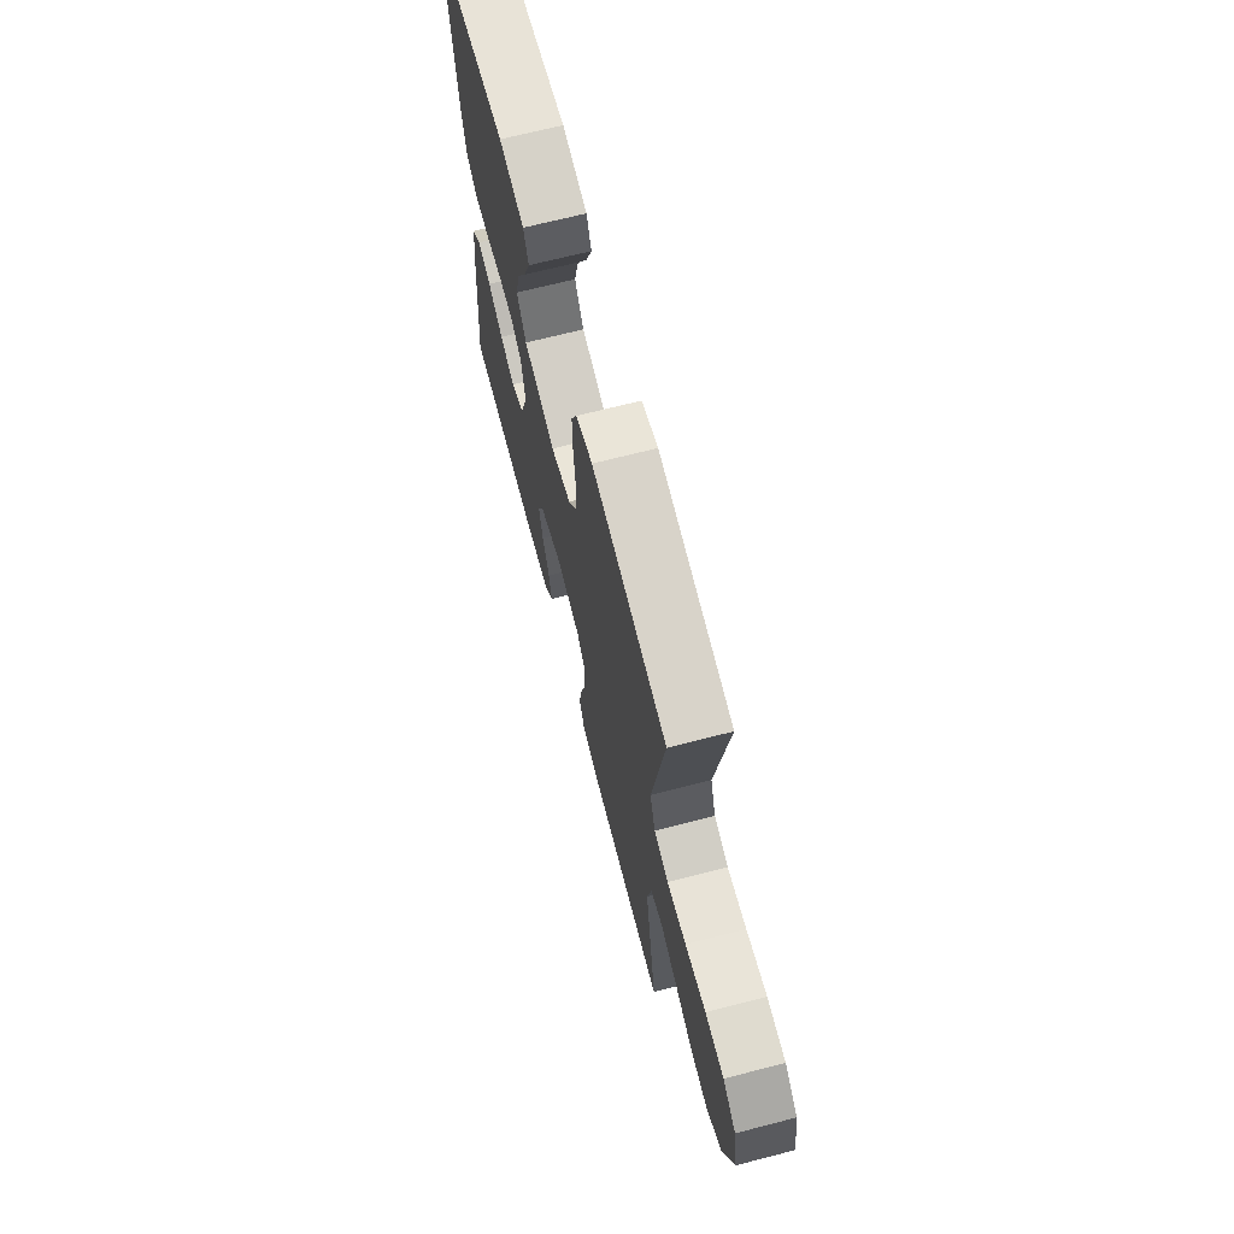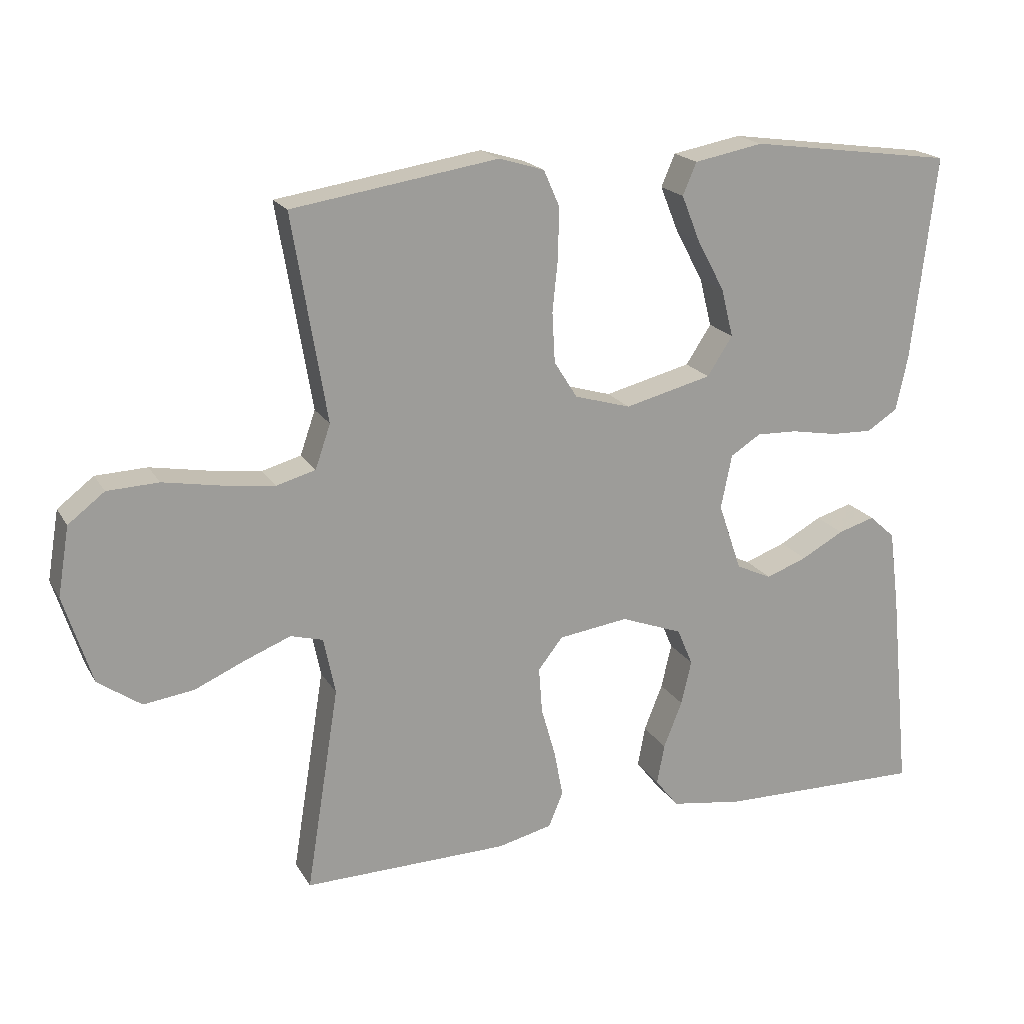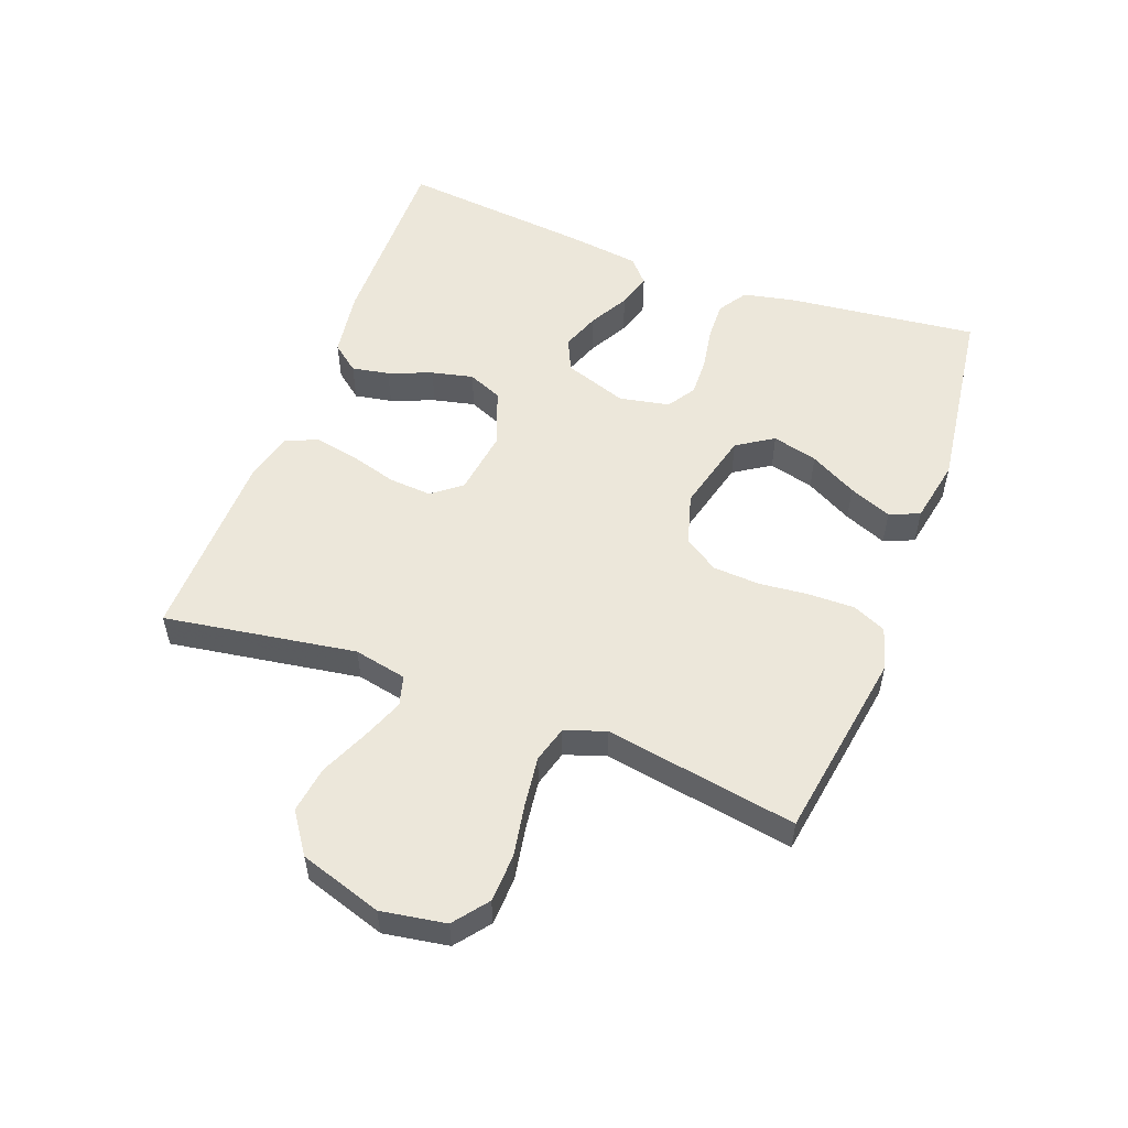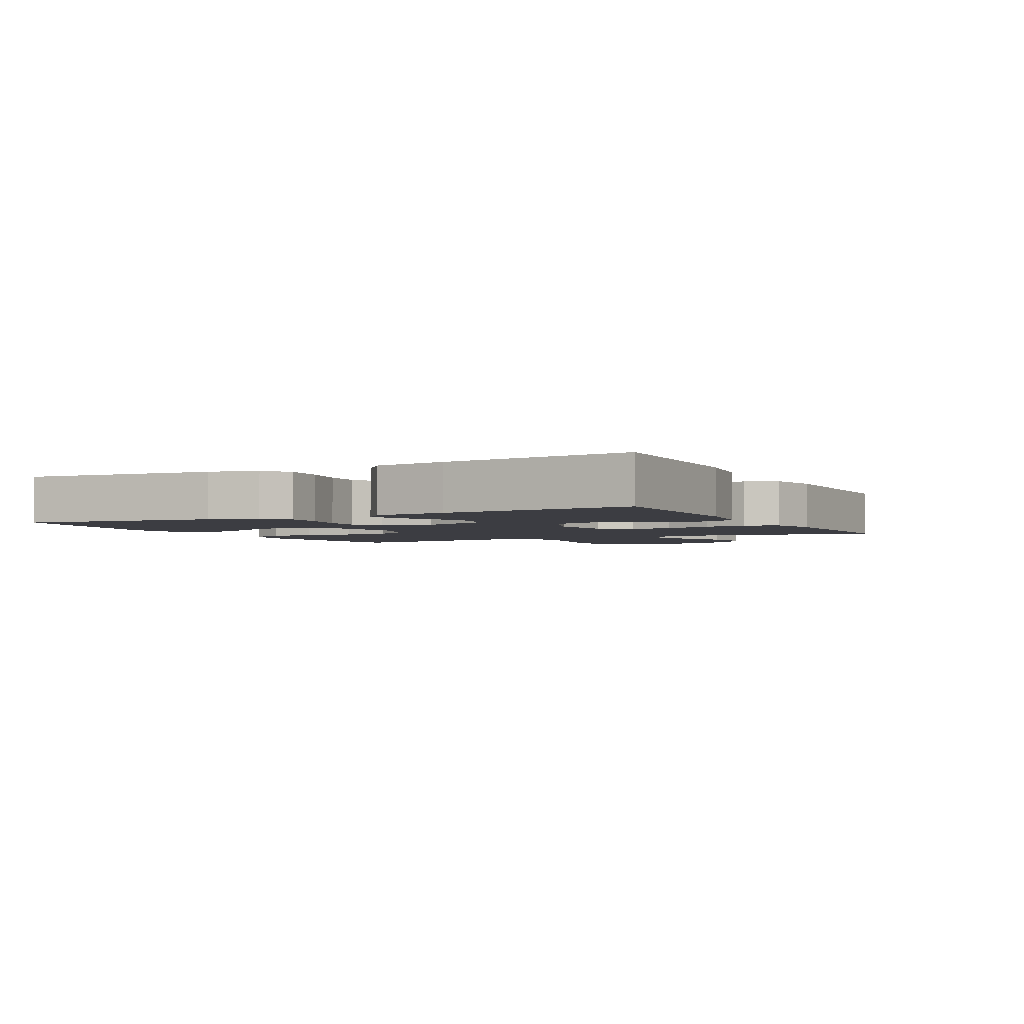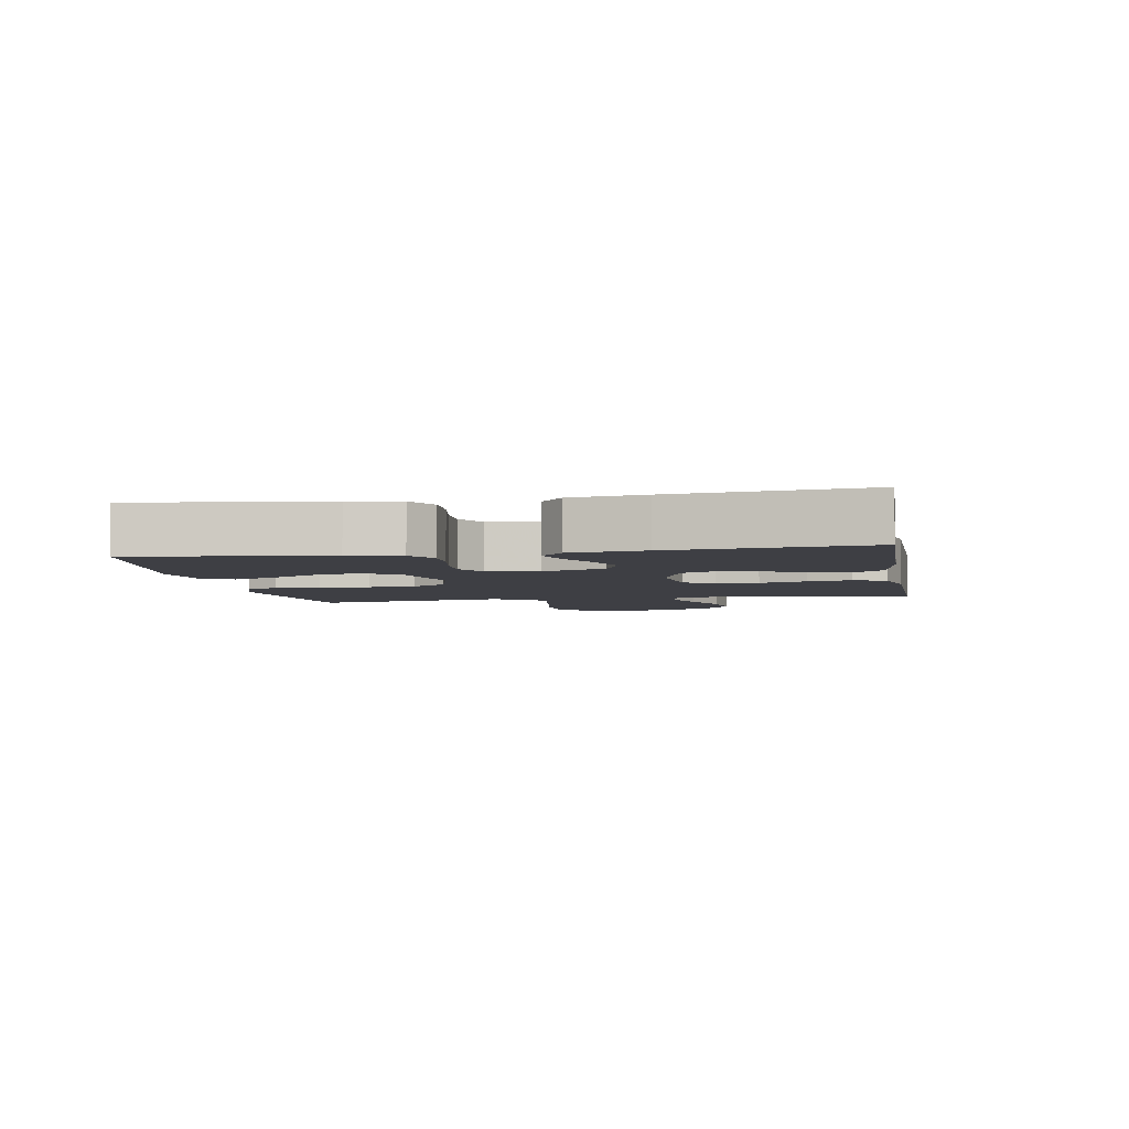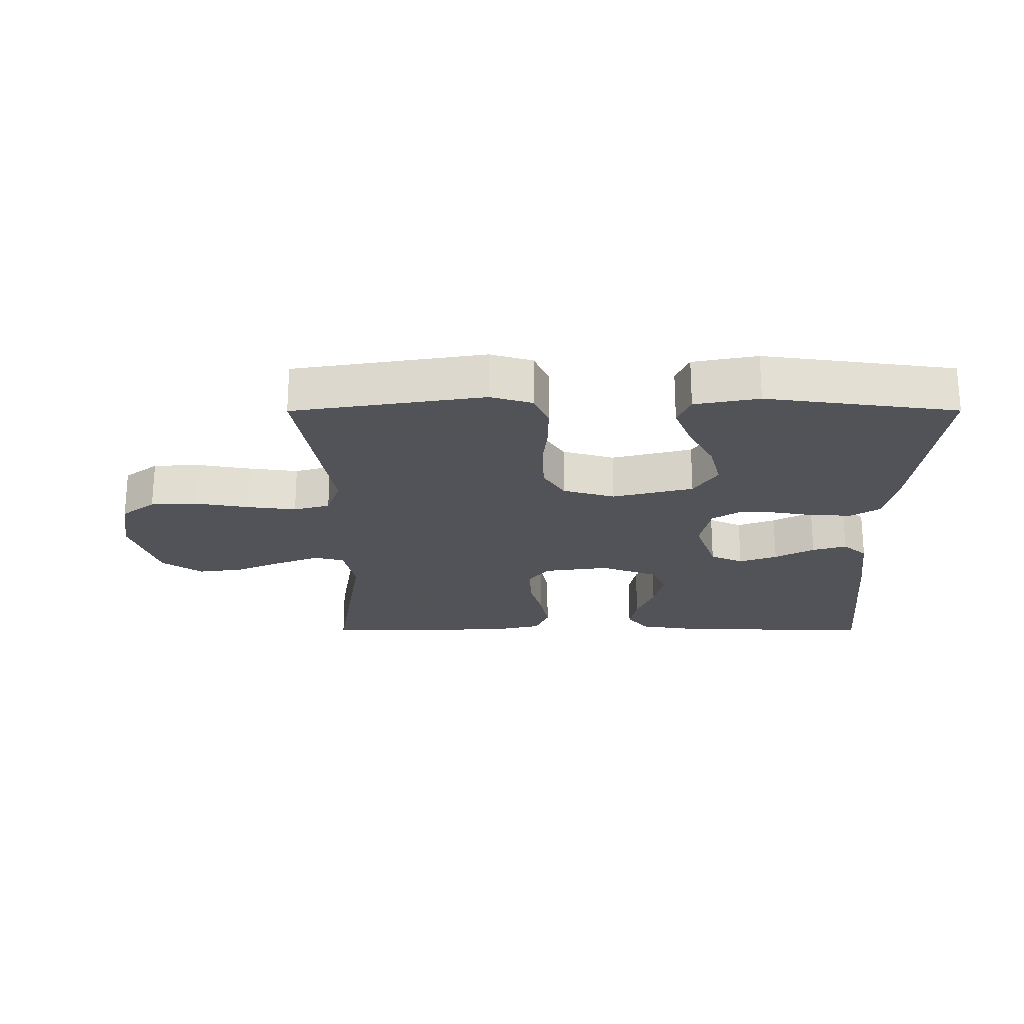
<metadata>
{"format":"obj","ext":"obj","renderer":"f3d","projection":"perspective","resolution":1024,"background":"white","views":[{"elev":68.2,"azim":-104.5,"up":"+Z"},{"elev":19.2,"azim":-22.0,"up":"+Z"},{"elev":54.0,"azim":-69.3,"up":"+Y"},{"elev":-2.9,"azim":117.4,"up":"+Y"},{"elev":-4.5,"azim":100.1,"up":"+Y"},{"elev":-22.5,"azim":0.1,"up":"+Y"}]}
</metadata>
<code>
v 0.5 0.07 0.5
v 0.465 0.07 0.2
v 0.448 0.07 0.12
v 0.403 0.07 0.091
v 0.342 0.07 0.093
v 0.275 0.07 0.105
v 0.215 0.07 0.107
v 0.171 0.07 0.079
v 0.155 0.07 0
v 0.189 0.07 -0.099
v 0.241 0.07 -0.123
v 0.301 0.07 -0.101
v 0.363 0.07 -0.067
v 0.417 0.07 -0.051
v 0.455 0.07 -0.085
v 0.47 0.07 -0.2
v 0.5 0.07 -0.5
v 0.2 0.07 -0.495
v 0.094 0.07 -0.479
v 0.06 0.07 -0.436
v 0.071 0.07 -0.377
v 0.098 0.07 -0.309
v 0.113 0.07 -0.244
v 0.09 0.07 -0.19
v 0 0.07 -0.156
v -0.102 0.07 -0.17
v -0.138 0.07 -0.216
v -0.133 0.07 -0.283
v -0.112 0.07 -0.357
v -0.099 0.07 -0.425
v -0.12 0.07 -0.476
v -0.2 0.07 -0.495
v -0.5 0.07 -0.5
v -0.452 0.07 -0.2
v -0.469 0.07 -0.117
v -0.516 0.07 -0.104
v -0.582 0.07 -0.13
v -0.657 0.07 -0.163
v -0.73 0.07 -0.173
v -0.793 0.07 -0.129
v -0.834 0.07 0
v -0.817 0.07 0.101
v -0.764 0.07 0.142
v -0.689 0.07 0.145
v -0.606 0.07 0.13
v -0.529 0.07 0.12
v -0.472 0.07 0.136
v -0.45 0.07 0.2
v -0.5 0.07 0.5
v -0.2 0.07 0.547
v -0.134 0.07 0.527
v -0.111 0.07 0.475
v -0.112 0.07 0.403
v -0.12 0.07 0.325
v -0.116 0.07 0.252
v -0.082 0.07 0.198
v 0 0.07 0.174
v 0.127 0.07 0.206
v 0.164 0.07 0.263
v 0.146 0.07 0.334
v 0.106 0.07 0.408
v 0.079 0.07 0.475
v 0.099 0.07 0.522
v 0.2 0.07 0.541
v 0.5 0 0.5
v 0.465 0 0.2
v 0.448 0 0.12
v 0.403 0 0.091
v 0.342 0 0.093
v 0.275 0 0.105
v 0.215 0 0.107
v 0.171 0 0.079
v 0.155 0 0
v 0.189 0 -0.099
v 0.241 0 -0.123
v 0.301 0 -0.101
v 0.363 0 -0.067
v 0.417 0 -0.051
v 0.455 0 -0.085
v 0.47 0 -0.2
v 0.5 0 -0.5
v 0.2 0 -0.495
v 0.094 0 -0.479
v 0.06 0 -0.436
v 0.071 0 -0.377
v 0.098 0 -0.309
v 0.113 0 -0.244
v 0.09 0 -0.19
v 0 0 -0.156
v -0.102 0 -0.17
v -0.138 0 -0.216
v -0.133 0 -0.283
v -0.112 0 -0.357
v -0.099 0 -0.425
v -0.12 0 -0.476
v -0.2 0 -0.495
v -0.5 0 -0.5
v -0.452 0 -0.2
v -0.469 0 -0.117
v -0.516 0 -0.104
v -0.582 0 -0.13
v -0.657 0 -0.163
v -0.73 0 -0.173
v -0.793 0 -0.129
v -0.834 0 0
v -0.817 0 0.101
v -0.764 0 0.142
v -0.689 0 0.145
v -0.606 0 0.13
v -0.529 0 0.12
v -0.472 0 0.136
v -0.45 0 0.2
v -0.5 0 0.5
v -0.2 0 0.547
v -0.134 0 0.527
v -0.111 0 0.475
v -0.112 0 0.403
v -0.12 0 0.325
v -0.116 0 0.252
v -0.082 0 0.198
v 0 0 0.174
v 0.127 0 0.206
v 0.164 0 0.263
v 0.146 0 0.334
v 0.106 0 0.408
v 0.079 0 0.475
v 0.099 0 0.522
v 0.2 0 0.541
f 4 5 6
f 3 4 6
f 2 3 6
f 1 2 6
f 64 1 6
f 63 64 6
f 62 63 6
f 61 62 6
f 60 61 6
f 59 60 6 7
f 58 59 7 8
f 57 58 8 9
f 56 57 9 10
f 52 53 54
f 51 52 54
f 50 51 54
f 49 50 54
f 48 49 54
f 47 48 54 55
f 43 44 45
f 42 43 45
f 41 42 45
f 40 41 45
f 39 40 45
f 38 39 45
f 37 38 45
f 36 37 45 46
f 35 36 46 47
f 32 33 34
f 31 32 34
f 30 31 34
f 29 30 34
f 28 29 34
f 34 35 47
f 28 34 47
f 27 28 47
f 20 21 22
f 19 20 22
f 18 19 22
f 17 18 22
f 16 17 22
f 15 16 22
f 14 15 22
f 13 14 22
f 12 13 22
f 11 12 22 23
f 10 11 23 24
f 47 55 56
f 27 47 56
f 26 27 56
f 25 26 56 10
f 10 24 25
f 70 69 68
f 70 68 67
f 70 67 66
f 70 66 65
f 70 65 128
f 70 128 127
f 70 127 126
f 70 126 125
f 70 125 124
f 71 70 124 123
f 72 71 123 122
f 73 72 122 121
f 74 73 121 120
f 118 117 116
f 118 116 115
f 118 115 114
f 118 114 113
f 118 113 112
f 119 118 112 111
f 109 108 107
f 109 107 106
f 109 106 105
f 109 105 104
f 109 104 103
f 109 103 102
f 109 102 101
f 110 109 101 100
f 111 110 100 99
f 98 97 96
f 98 96 95
f 98 95 94
f 98 94 93
f 98 93 92
f 111 99 98
f 111 98 92
f 111 92 91
f 86 85 84
f 86 84 83
f 86 83 82
f 86 82 81
f 86 81 80
f 86 80 79
f 86 79 78
f 86 78 77
f 86 77 76
f 87 86 76 75
f 88 87 75 74
f 120 119 111
f 120 111 91
f 120 91 90
f 74 120 90 89
f 89 88 74
f 1 65 66 2
f 2 66 67 3
f 3 67 68 4
f 4 68 69 5
f 5 69 70 6
f 6 70 71 7
f 7 71 72 8
f 8 72 73 9
f 9 73 74 10
f 10 74 75 11
f 11 75 76 12
f 12 76 77 13
f 13 77 78 14
f 14 78 79 15
f 15 79 80 16
f 16 80 81 17
f 17 81 82 18
f 18 82 83 19
f 19 83 84 20
f 20 84 85 21
f 21 85 86 22
f 22 86 87 23
f 23 87 88 24
f 24 88 89 25
f 25 89 90 26
f 26 90 91 27
f 27 91 92 28
f 28 92 93 29
f 29 93 94 30
f 30 94 95 31
f 31 95 96 32
f 32 96 97 33
f 33 97 98 34
f 34 98 99 35
f 35 99 100 36
f 36 100 101 37
f 37 101 102 38
f 38 102 103 39
f 39 103 104 40
f 40 104 105 41
f 41 105 106 42
f 42 106 107 43
f 43 107 108 44
f 44 108 109 45
f 45 109 110 46
f 46 110 111 47
f 47 111 112 48
f 48 112 113 49
f 49 113 114 50
f 50 114 115 51
f 51 115 116 52
f 52 116 117 53
f 53 117 118 54
f 54 118 119 55
f 55 119 120 56
f 56 120 121 57
f 57 121 122 58
f 58 122 123 59
f 59 123 124 60
f 60 124 125 61
f 61 125 126 62
f 62 126 127 63
f 63 127 128 64
f 64 128 65 1

</code>
